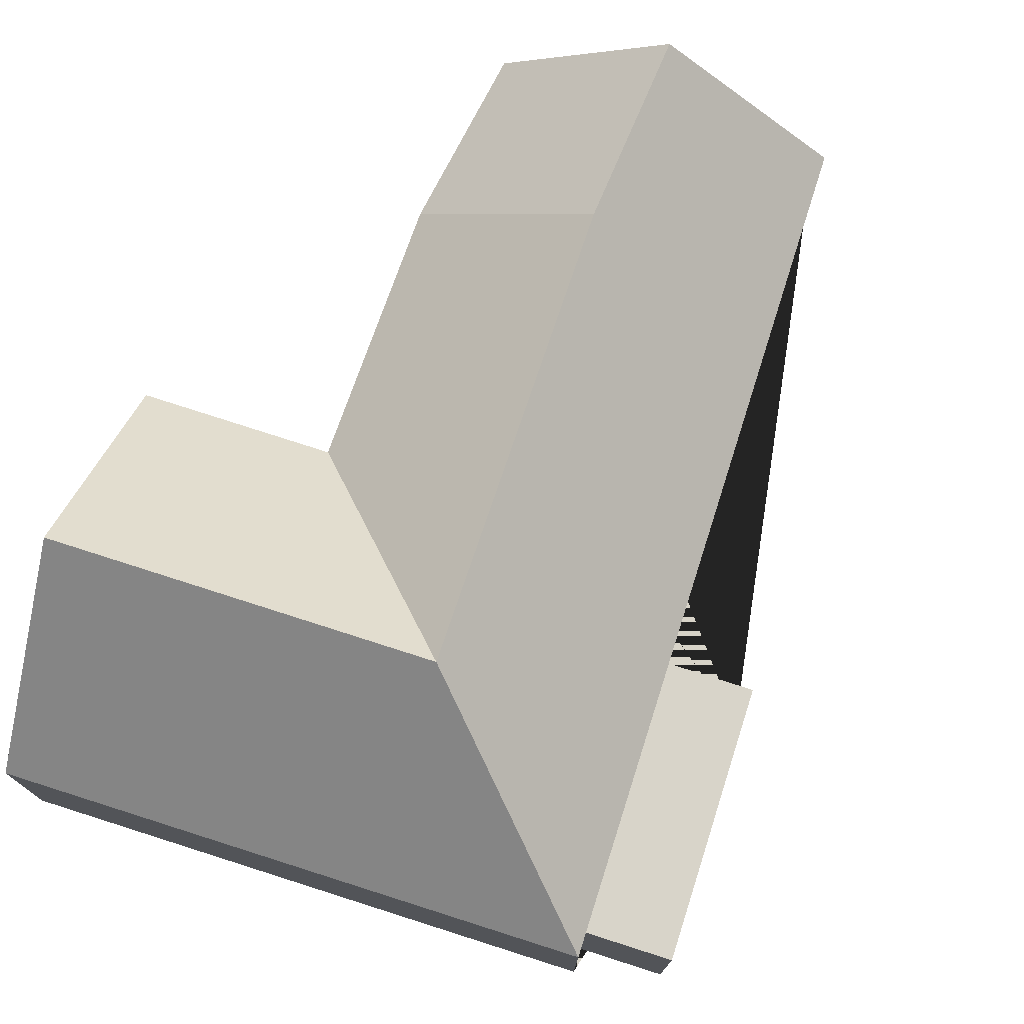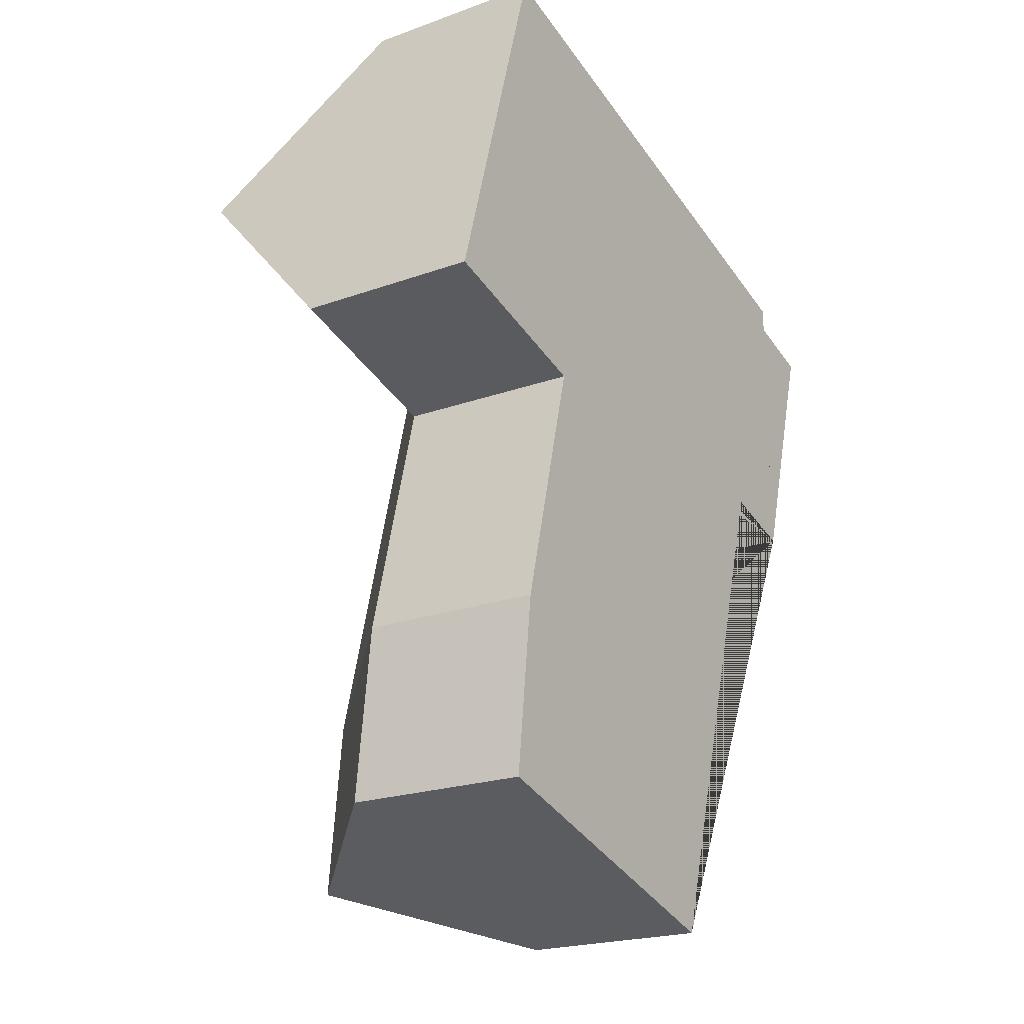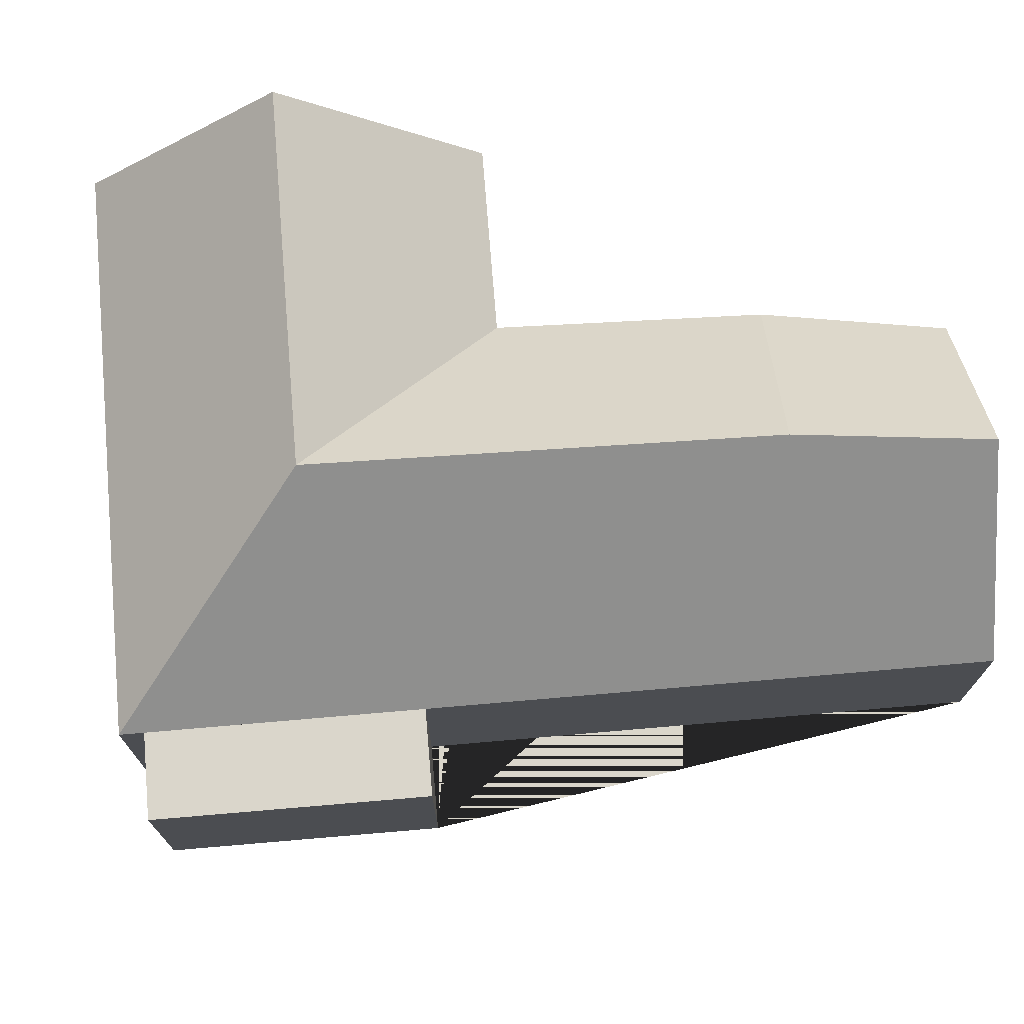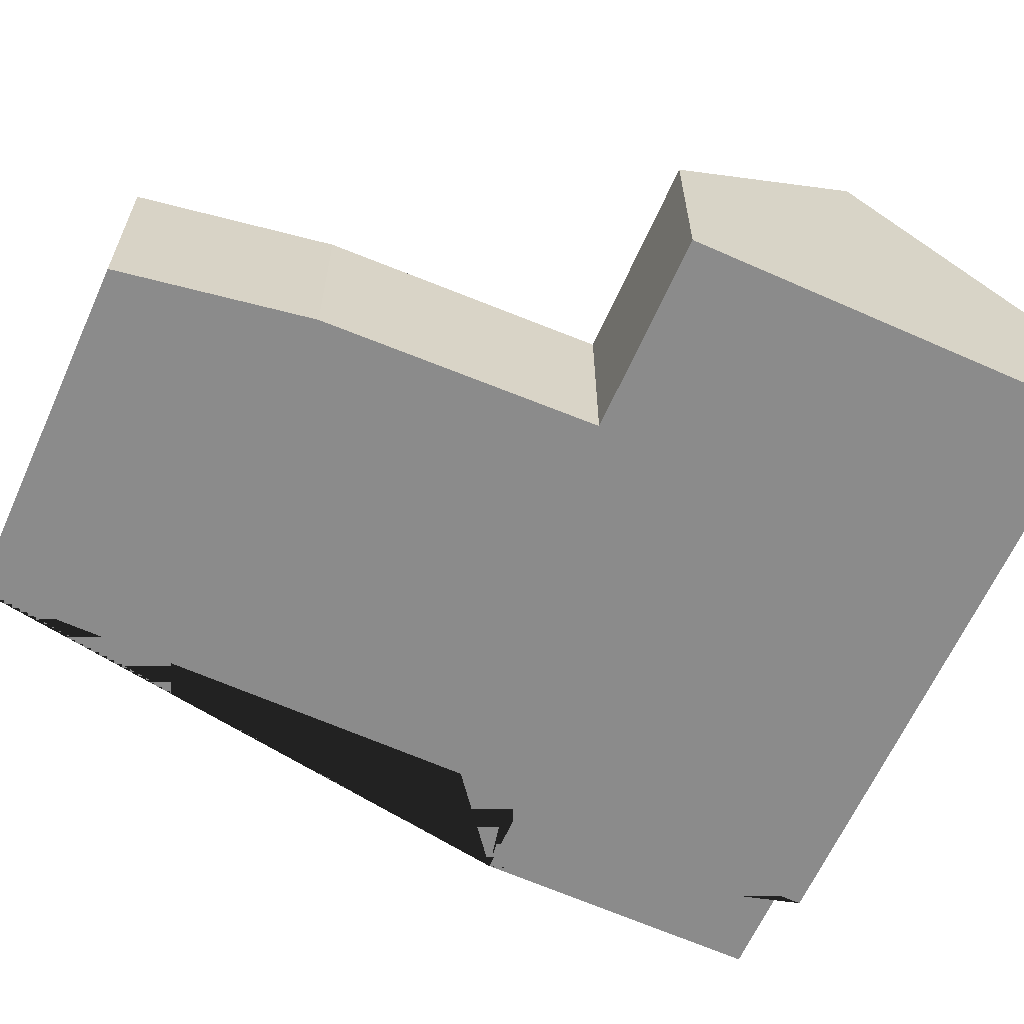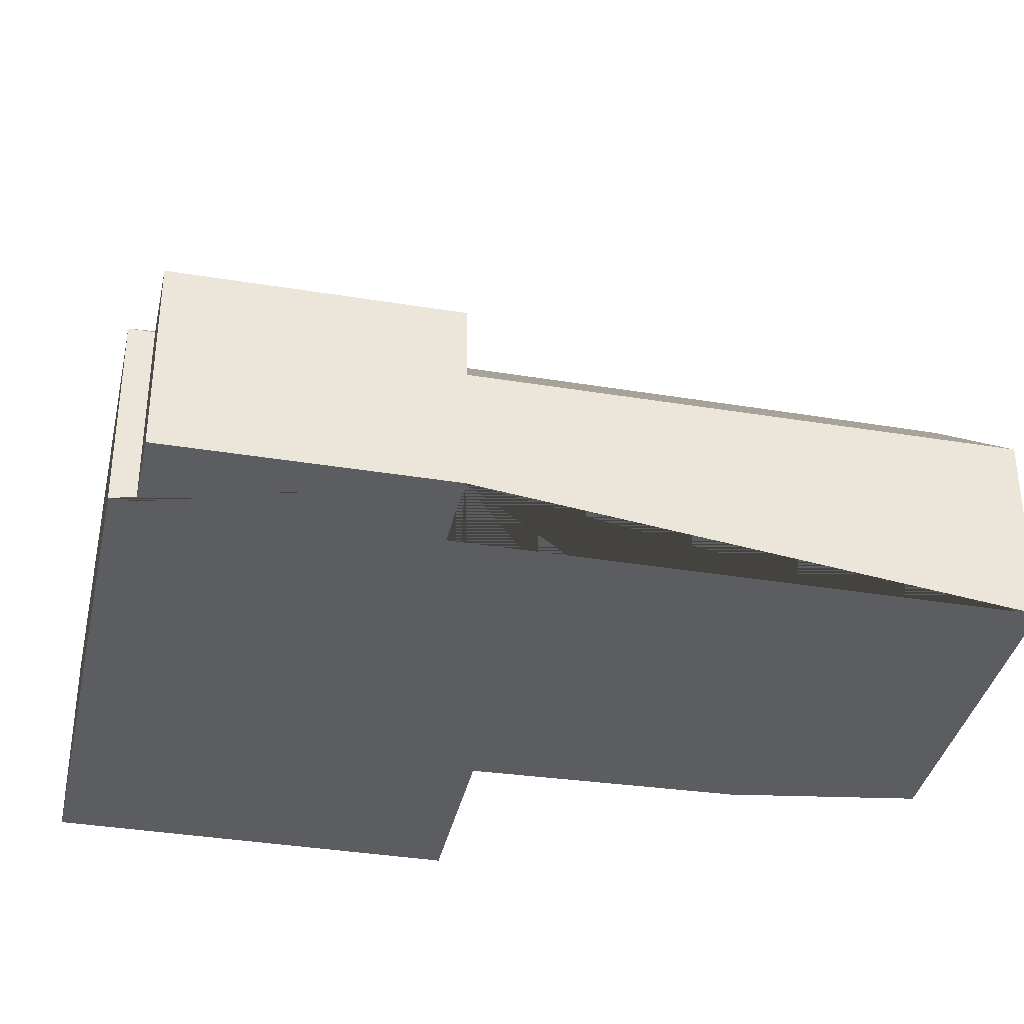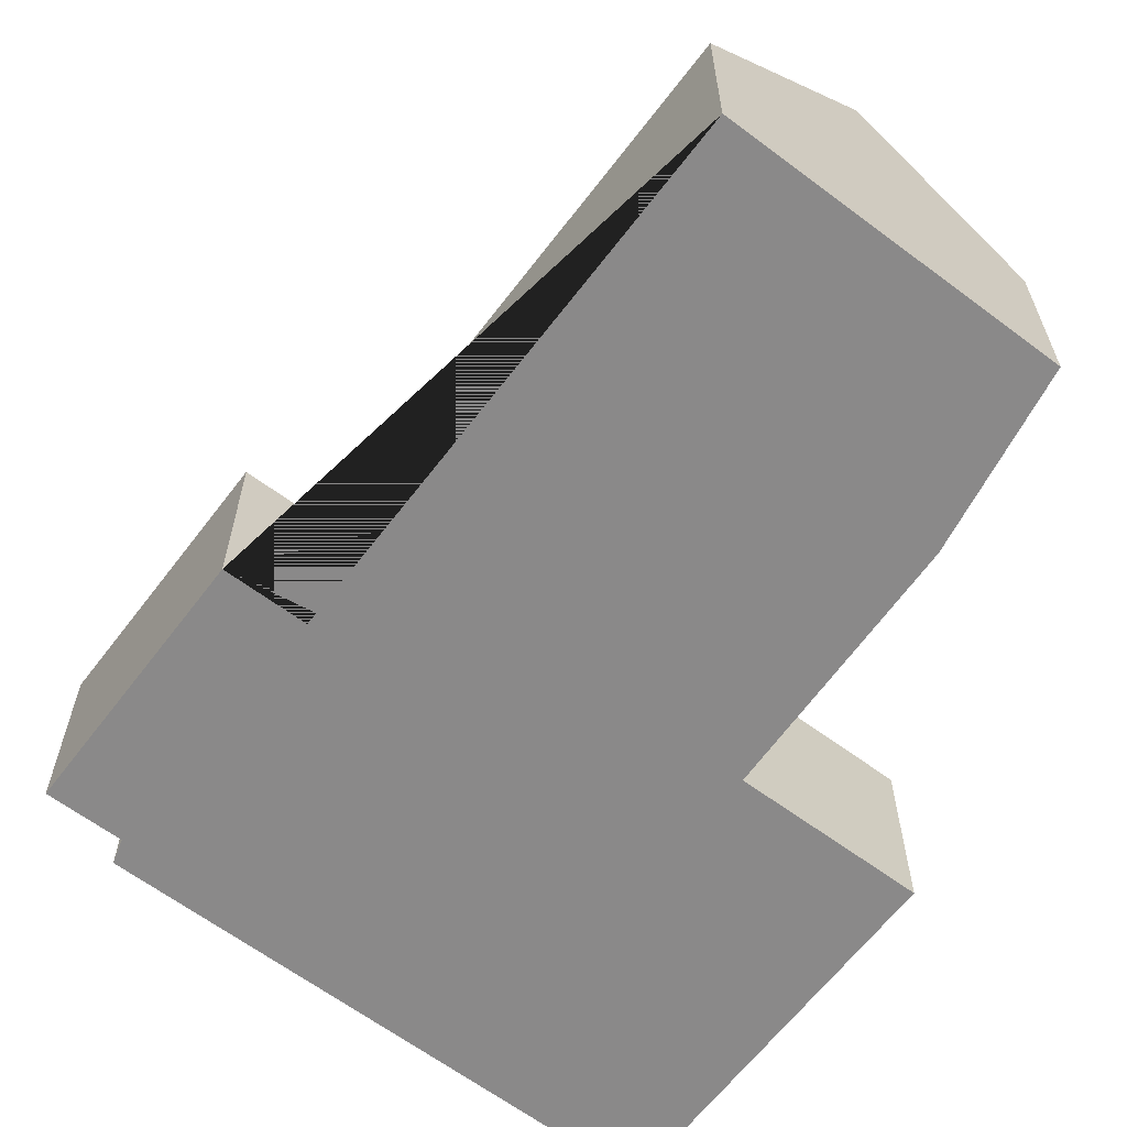
<metadata>
{"format":"obj","ext":"obj","renderer":"f3d","projection":"perspective","resolution":1024,"background":"white","views":[{"elev":75.6,"azim":33.9,"up":"+Y"},{"elev":-21.1,"azim":-57.0,"up":"+Z"},{"elev":73.7,"azim":101.3,"up":"+Y"},{"elev":-63.9,"azim":-98.0,"up":"+Y"},{"elev":-36.4,"azim":94.1,"up":"+Y"},{"elev":-63.3,"azim":159.0,"up":"+Y"}]}
</metadata>
<code>
o BK39_500_015031_0092
v 274.5 75 -202.1
v 304.1 75 -99.73
v 181.7 75 -401
v 272.1 75 -90.45
v 242.4 75 -192.8
v 274.8 75 -81.31
v 115.4 136.1 -381.9
v 130.5 142 -306.5
v 177.7 144.6 -133.8
v 51.88 75 -363.3
v 60.43 75 -290.4
v 86.46 75 -188.9
v 60.65 75 -289.6
v 13.97 75 -168.2
v 57.55 75 -17.97
v 35.81 145 -92.94
v 274.5 0 -202.1
v 304.1 0 -99.73
v 272.1 0 -90.45
v 274.8 0 -81.31
v 57.55 0 -17.97
v 13.97 0 -168.2
v 86.46 0 -188.9
v 60.65 0 -289.6
v 60.43 0 -290.4
v 51.88 0 -363.3
v 181.7 0 -401
v 242.4 0 -192.8
f 15 6 9 16
f 6 4 5 3 7 8 9
f 7 10 11 8
f 11 13 12 9 8
f 4 2 1 5
f 16 14 12 9
f 15 16 14
f 10 7 3
f 17 18 19 20 21 22 23 24 25 26 27 28
f 1 17 18 2
f 2 18 19 4
f 4 19 20 6
f 6 20 21 15
f 15 21 22 14
f 14 22 23 12
f 12 23 24 13
f 13 24 25 11
f 11 25 26 10
f 10 26 27 3
f 3 27 28 5
f 5 28 17 1

</code>
